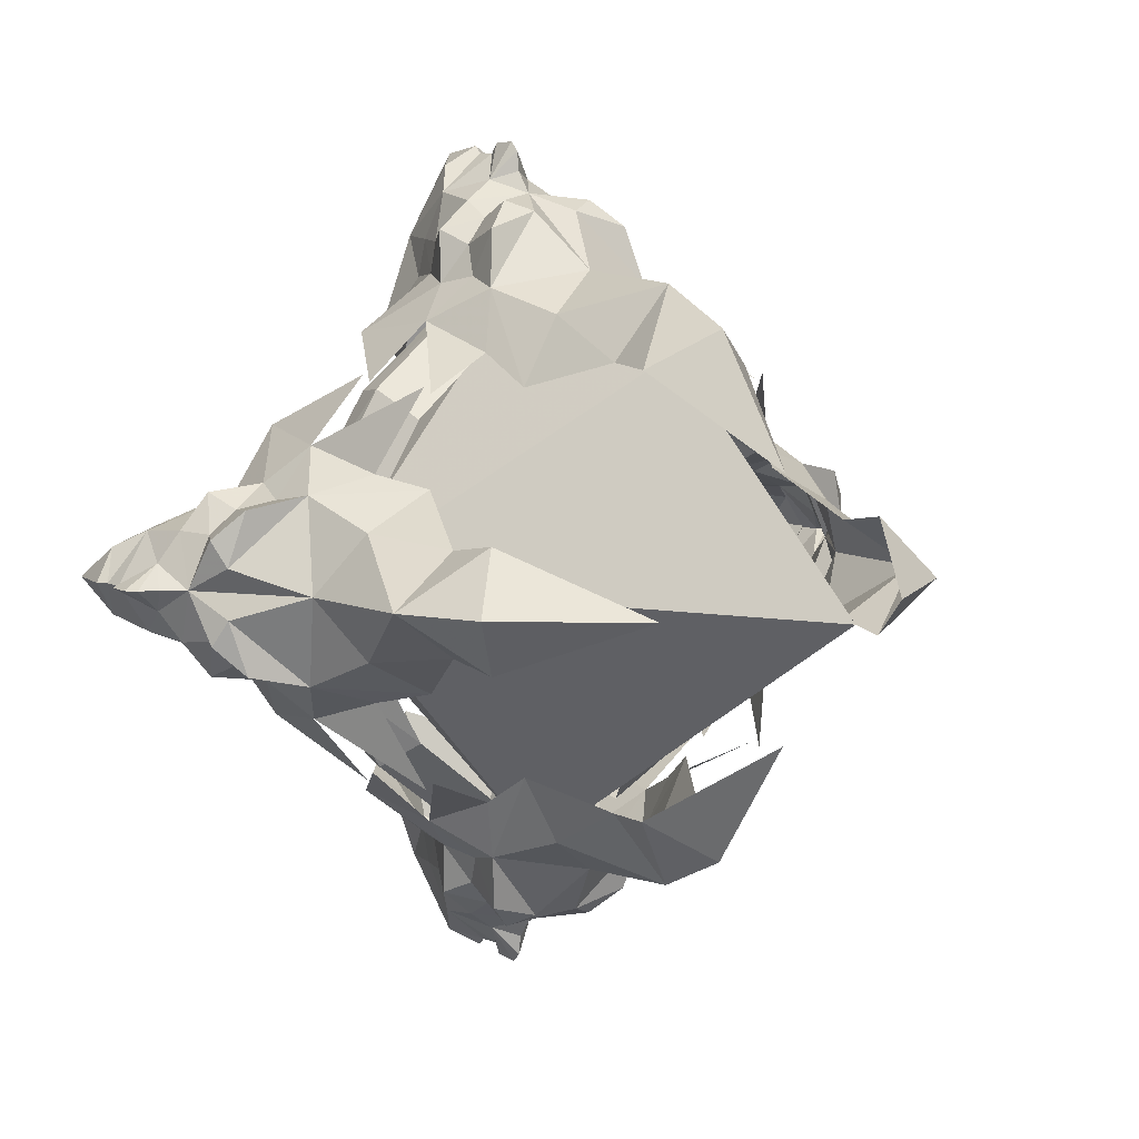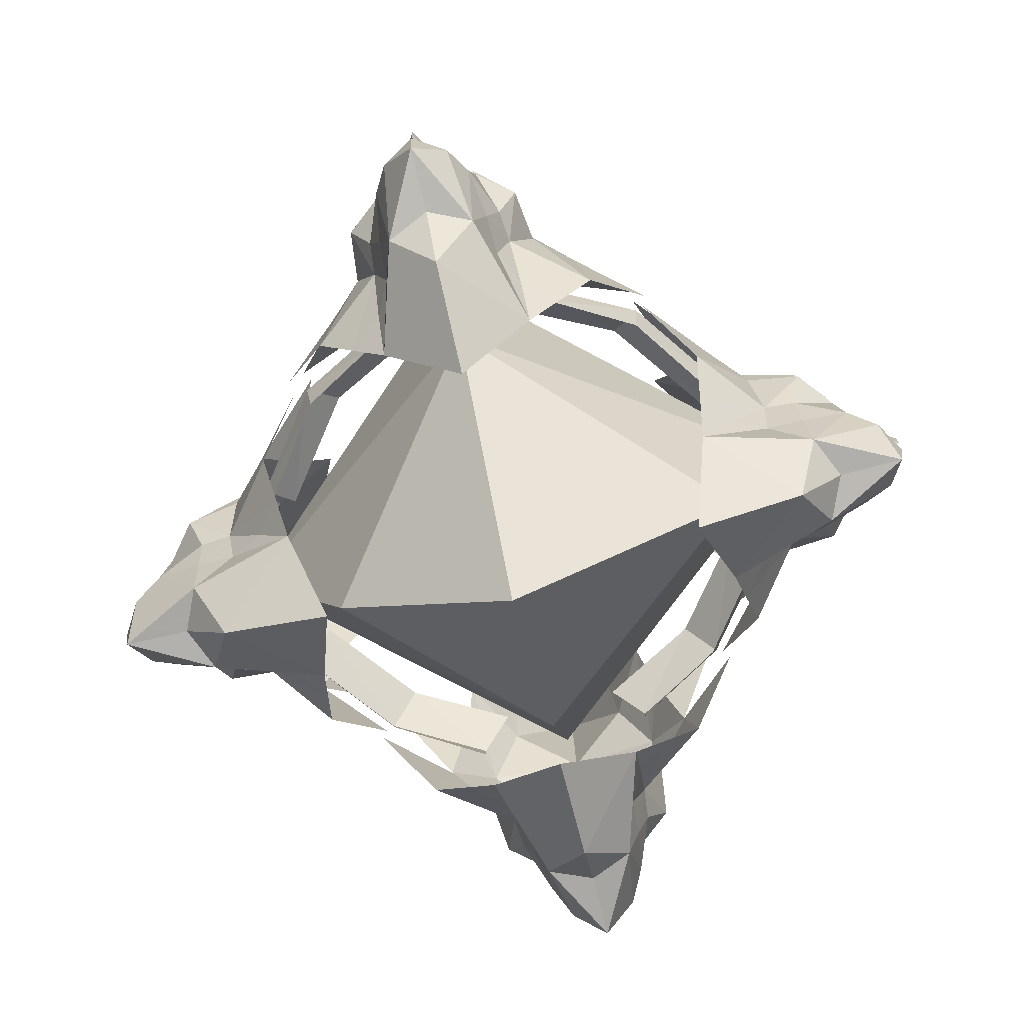
<metadata>
{"format":"obj","ext":"obj","renderer":"f3d","projection":"perspective","resolution":1024,"background":"white","views":[{"elev":7.5,"azim":-34.2,"up":"+Y"},{"elev":-79.2,"azim":103.7,"up":"+Z"}]}
</metadata>
<code>
g objObject20
v 2.131 -14.34 43.61
v 2.034 -13.68 44.69
v 0.02145 -14.62 44.74
v 0.9221 -15.15 43.3
v 3.528 -13.22 43.75
v 2.928 -12.66 44.92
v 3.297 -11.46 45.81
v 3.597 -11.07 47.53
v 3.116 -13.32 46.9
v 0.02145 -16.16 42.17
v 1.956 -14.66 41.49
v 0.02145 -16.59 42.42
v 0.02145 -11.35 54.07
v 1.974 -8.465 53.41
v 2.337 -8.327 55.72
v 0.02145 -9.825 57.38
v 2.87 -11.46 42.01
v 2.967 -9.95 39.91
v 4.292 -8.88 39.63
v 5.706 -9.203 41.4
v 2.992 -8.582 38
v 2.967 -9.95 39.91
v 2.313 -11.28 40.16
v 2.226 -11.18 38.32
v 2.87 -11.46 42.01
v 2.743 -12.71 42.17
v 2.245 -12.79 40.57
v 1.723 -12.89 38.54
v -2.088 -14.34 43.61
v -0.8791 -15.15 43.3
v -1.991 -13.68 44.69
v -3.485 -13.22 43.75
v -2.885 -12.66 44.92
v -3.254 -11.46 45.81
v -3.073 -13.32 46.9
v -3.554 -11.07 47.53
v -1.913 -14.66 41.49
v -2.294 -8.327 55.72
v -1.931 -8.465 53.41
v -2.827 -11.46 42.01
v -5.663 -9.203 41.4
v -4.25 -8.88 39.63
v -2.924 -9.95 39.91
v -2.949 -8.582 38
v -2.183 -11.18 38.32
v -2.27 -11.28 40.16
v -2.924 -9.95 39.91
v -2.827 -11.46 42.01
v -2.202 -12.79 40.57
v -2.7 -12.71 42.17
v -1.68 -12.89 38.54
v 14.91 2.055 43.61
v 14.25 1.959 44.69
v 15.19 -0.05409 44.74
v 15.72 0.8465 43.3
v 13.79 3.452 43.75
v 13.23 2.853 44.92
v 12.03 3.221 45.81
v 11.64 3.521 47.53
v 13.89 3.04 46.9
v 16.79 -0.05409 42.18
v 15.23 1.881 41.49
v 11.92 -0.05409 54.07
v 9.034 1.899 53.41
v 8.895 2.262 55.72
v 10.39 -0.05409 57.38
v 12.02 2.794 42.01
v 10.52 2.891 39.91
v 9.448 4.217 39.63
v 9.771 5.631 41.4
v 9.151 2.916 38
v 10.52 2.891 39.91
v 11.84 2.238 40.16
v 11.75 2.15 38.32
v 12.02 2.794 42.01
v 13.28 2.667 42.17
v 13.36 2.169 40.57
v 13.46 1.647 38.54
v 14.91 -2.163 43.61
v 15.72 -0.9547 43.3
v 14.25 -2.067 44.69
v 13.79 -3.56 43.75
v 13.23 -2.961 44.92
v 12.03 -3.329 45.81
v 13.89 -3.149 46.9
v 11.64 -3.629 47.53
v 17.16 -0.05409 42.42
v 8.895 -2.37 55.72
v 9.034 -2.007 53.41
v 12.02 -2.903 42.01
v 9.771 -5.739 41.4
v 9.448 -4.325 39.63
v 10.52 -2.999 39.91
v 9.151 -3.024 38
v 11.75 -2.258 38.32
v 11.84 -2.346 40.16
v 10.52 -2.999 39.91
v 12.02 -2.903 42.01
v 13.36 -2.277 40.57
v 13.28 -2.776 42.17
v 13.46 -1.755 38.54
v -14.82 2.106 43.61
v -15.63 0.8968 43.3
v -15.1 -0.003768 44.74
v -14.16 2.009 44.69
v -13.71 3.502 43.75
v -13.15 2.903 44.92
v -11.95 3.272 45.81
v -13.8 3.091 46.9
v -11.55 3.571 47.53
v -16.69 -0.003769 42.15
v -17.07 -0.003768 42.42
v -15.14 1.931 41.49
v -11.83 -0.003767 54.07
v -10.31 -0.003767 57.38
v -8.81 2.312 55.72
v -8.949 1.949 53.41
v -11.94 2.845 42.01
v -9.687 5.681 41.4
v -9.363 4.267 39.63
v -10.43 2.941 39.91
v -9.066 2.966 38
v -11.66 2.2 38.32
v -11.76 2.288 40.16
v -10.43 2.941 39.91
v -11.94 2.845 42.01
v -13.27 2.219 40.57
v -13.2 2.718 42.17
v -13.37 1.698 38.54
v -14.82 -2.113 43.61
v -14.16 -2.016 44.69
v -15.63 -0.9044 43.3
v -13.71 -3.51 43.75
v -13.15 -2.911 44.92
v -11.95 -3.279 45.81
v -11.55 -3.579 47.53
v -13.8 -3.098 46.9
v -15.14 -1.938 41.49
v -8.949 -1.957 53.41
v -8.81 -2.319 55.72
v -11.94 -2.852 42.01
v -10.43 -2.949 39.91
v -9.363 -4.275 39.63
v -9.687 -5.689 41.4
v -9.066 -2.974 38
v -10.43 -2.949 39.91
v -11.76 -2.296 40.16
v -11.66 -2.208 38.32
v -11.94 -2.852 42.01
v -13.2 -2.725 42.17
v -13.27 -2.227 40.57
v -13.37 -1.705 38.54
v 2.131 14.29 43.61
v 0.9221 15.1 43.3
v 0.02145 14.56 44.74
v 2.034 13.62 44.69
v 3.528 13.17 43.75
v 2.928 12.61 44.92
v 3.297 11.41 45.81
v 3.116 13.26 46.9
v 3.596 11.01 47.53
v 0.02145 16.13 42.1
v 0.02145 16.53 42.42
v 1.956 14.61 41.49
v 0.02145 11.29 54.07
v 0.02145 9.77 57.38
v 2.337 8.272 55.72
v 1.974 8.411 53.41
v 2.87 11.4 42.01
v 5.706 9.149 41.4
v 4.292 8.825 39.63
v 2.967 9.896 39.91
v 2.992 8.528 38
v 2.226 11.13 38.32
v 2.313 11.22 40.16
v 2.967 9.896 39.91
v 2.87 11.4 42.01
v 2.245 12.74 40.57
v 2.743 12.66 42.17
v 1.723 12.83 38.54
v -2.088 14.29 43.61
v -1.991 13.62 44.69
v -0.8791 15.1 43.3
v -3.485 13.17 43.75
v -2.885 12.61 44.92
v -3.254 11.41 45.81
v -3.554 11.01 47.53
v -3.073 13.26 46.9
v -1.913 14.61 41.49
v -1.931 8.411 53.41
v -2.294 8.272 55.72
v -2.827 11.4 42.01
v -2.924 9.896 39.91
v -4.25 8.825 39.63
v -5.663 9.149 41.4
v -2.949 8.528 38
v -2.924 9.896 39.91
v -2.27 11.22 40.16
v -2.183 11.13 38.32
v -2.827 11.4 42.01
v -2.7 12.66 42.17
v -2.202 12.74 40.57
v -1.68 12.83 38.54
v -7.777 -7.244 46.12
v -4.048 -9.984 45.38
v -3.071 -9.063 47.06
v -6.936 -6.158 47.8
v -8.853 -2.374 47.28
v -9.715 -3.571 45.71
v -7.387 -7.059 44.44
v -3.794 -9.633 43.69
v -9.424 -3.497 44.14
v 7.544 -7.244 46.12
v 6.703 -6.158 47.8
v 2.838 -9.063 47.06
v 3.815 -9.984 45.38
v 9.482 -3.571 45.71
v 8.62 -2.374 47.28
v 7.154 -7.059 44.44
v 3.56 -9.633 43.69
v 9.191 -3.497 44.14
v -7.777 7.256 46.12
v -6.936 6.17 47.8
v -3.071 9.075 47.06
v -4.048 9.996 45.38
v -9.715 3.583 45.71
v -8.853 2.386 47.28
v -7.387 7.071 44.44
v -3.794 9.645 43.69
v -9.424 3.509 44.14
v 7.544 7.256 46.12
v 3.815 9.996 45.38
v 2.838 9.075 47.06
v 6.703 6.17 47.8
v 8.62 2.386 47.28
v 9.482 3.583 45.71
v 7.154 7.071 44.44
v 3.56 9.645 43.69
v 9.191 3.509 44.14
v 2.005 -14.36 46.05
v 0.02145 -15.47 44.05
v 0.02145 -16.21 41.21
v 1.316 -15.72 40.64
v 3.79 -11.15 44.25
v 0.9867 -13.94 46.61
v 0.9221 -15.15 43.3
v 0.02145 -15.47 44.05
v 0.02145 -16.29 43.92
v 0.02145 -16.29 43.92
v 0.02145 -16.64 43.52
v 1.723 -12.89 38.54
v 0.02145 -13.65 38.68
v 0.02145 -11.82 36.57
v 0.02145 -16.2 38.89
v 0.02145 -16.5 40.88
v 0.02145 -7.509 35.1
v 2.992 -8.582 38
v 0.02145 -4.904 61.08
v 0.02145 -11.72 48.97
v 2.403 -10.14 50.24
v 5.232 -9.778 45.48
v 3.597 -11.07 47.53
v 0.02145 -11.72 48.97
v 4.307 -8.666 48.3
v 3.826 -7.438 50.17
v 4.307 -8.666 48.3
v 7.561 -7.33 49.62
v 7.814 -7.552 45.59
v 1.956 -14.66 41.49
v 2.743 -12.71 42.17
v 2.226 -11.18 38.32
v -1.962 -14.36 46.05
v -1.273 -15.72 40.64
v -3.748 -11.15 44.25
v -0.9438 -13.94 46.61
v -0.8791 -15.15 43.3
v -1.68 -12.89 38.54
v -2.949 -8.582 38
v -2.36 -10.14 50.24
v -5.189 -9.778 45.48
v -3.554 -11.07 47.53
v -3.783 -7.438 50.17
v -4.264 -8.666 48.3
v -4.264 -8.666 48.3
v -7.518 -7.33 49.62
v -7.771 -7.552 45.59
v -1.913 -14.66 41.49
v -2.7 -12.71 42.17
v -2.183 -11.18 38.32
v 14.93 1.929 46.05
v 16.04 -0.05409 44.05
v 16.78 -0.05409 41.21
v 16.29 1.24 40.64
v 11.72 3.715 44.25
v 14.51 0.9111 46.61
v 15.72 0.8465 43.3
v 16.04 -0.05409 44.05
v 16.85 -0.05409 43.92
v 16.85 -0.05409 43.92
v 17.21 -0.05409 43.52
v 13.46 1.647 38.54
v 14.21 -0.05409 38.68
v 12.39 -0.05409 36.57
v 16.77 -0.05409 38.89
v 17.07 -0.05409 40.88
v 8.078 -0.05409 35.1
v 9.151 2.916 38
v 5.472 -0.05409 61.08
v 12.29 -0.05409 48.97
v 10.71 2.327 50.24
v 10.35 5.157 45.48
v 11.64 3.521 47.53
v 12.29 -0.05409 48.97
v 9.235 4.231 48.3
v 8.007 3.75 50.17
v 9.235 4.231 48.3
v 7.899 7.485 49.62
v 8.121 7.738 45.59
v 15.23 1.881 41.49
v 13.28 2.667 42.17
v 11.75 2.15 38.32
v 14.93 -2.038 46.05
v 15.23 -1.989 41.49
v 16.29 -1.348 40.64
v 11.72 -3.823 44.25
v 14.51 -1.019 46.61
v 15.72 -0.9547 43.3
v 13.46 -1.755 38.54
v 9.151 -3.024 38
v 10.71 -2.435 50.24
v 10.35 -5.265 45.48
v 11.64 -3.629 47.53
v 8.007 -3.858 50.17
v 9.235 -4.34 48.3
v 9.235 -4.34 48.3
v 7.899 -7.594 49.62
v 8.121 -7.846 45.59
v 15.23 -1.989 41.49
v 13.28 -2.776 42.17
v 11.75 -2.258 38.32
v -14.84 1.98 46.05
v -15.96 -0.003768 44.05
v -16.21 1.29 40.64
v -16.69 -0.003769 41.21
v -11.64 3.765 44.25
v -14.43 0.9615 46.61
v -15.63 0.8968 43.3
v -16.77 -0.003768 43.92
v -15.96 -0.003768 44.05
v -17.13 -0.003768 43.52
v -16.77 -0.003768 43.92
v -13.37 1.698 38.54
v -12.31 -0.003769 36.57
v -14.13 -0.003769 38.68
v -16.69 -0.003769 38.89
v -16.98 -0.003769 40.88
v -9.066 2.966 38
v -7.993 -0.003769 35.1
v -5.387 -0.003766 61.08
v -12.21 -0.003768 48.97
v -10.62 2.377 50.24
v -10.26 5.207 45.48
v -11.55 3.571 47.53
v -12.21 -0.003768 48.97
v -7.922 3.801 50.17
v -9.15 4.282 48.3
v -9.15 4.282 48.3
v -7.814 7.536 49.62
v -8.036 7.789 45.59
v -15.14 1.931 41.49
v -13.2 2.718 42.17
v -11.66 2.2 38.32
v -14.84 -1.987 46.05
v -16.21 -1.298 40.64
v -11.64 -3.773 44.25
v -14.43 -0.969 46.61
v -15.63 -0.9044 43.3
v -13.37 -1.705 38.54
v -9.066 -2.974 38
v -10.62 -2.385 50.24
v -10.26 -5.215 45.48
v -11.55 -3.579 47.53
v -9.15 -4.289 48.3
v -7.922 -3.808 50.17
v -9.15 -4.289 48.3
v -7.814 -7.543 49.62
v -8.036 -7.796 45.59
v -15.14 -1.938 41.49
v -13.2 -2.725 42.17
v -11.66 -2.208 38.32
v 2.005 14.3 46.05
v 0.02145 15.42 44.05
v 1.316 15.67 40.64
v 0.02145 16.15 41.21
v 3.79 11.1 44.25
v 0.9867 13.89 46.61
v 0.9221 15.1 43.3
v 0.02145 16.23 43.92
v 0.02145 15.42 44.05
v 0.02145 16.59 43.52
v 0.02145 16.23 43.92
v 1.723 12.83 38.54
v 0.02145 11.77 36.57
v 0.02145 13.59 38.68
v 0.02145 16.15 38.89
v 0.02145 16.44 40.88
v 2.992 8.528 38
v 0.02145 7.455 35.1
v 0.02145 4.849 61.08
v 0.02145 11.67 48.97
v 2.403 10.08 50.24
v 5.232 9.724 45.48
v 3.596 11.01 47.53
v 0.02145 11.67 48.97
v 3.826 7.384 50.17
v 4.307 8.612 48.3
v 4.307 8.612 48.3
v 7.561 7.276 49.62
v 7.814 7.498 45.59
v 1.956 14.61 41.49
v 2.743 12.66 42.17
v 2.226 11.13 38.32
v -1.962 14.3 46.05
v -1.273 15.67 40.64
v -3.748 11.1 44.25
v -0.9438 13.89 46.61
v -0.8791 15.1 43.3
v -1.68 12.83 38.54
v -2.949 8.528 38
v -2.36 10.08 50.24
v -5.189 9.724 45.48
v -3.554 11.01 47.53
v -4.264 8.612 48.3
v -3.783 7.384 50.17
v -4.264 8.612 48.3
v -7.518 7.276 49.62
v -7.771 7.498 45.59
v -1.913 14.61 41.49
v -2.7 12.66 42.17
v -2.183 11.13 38.32
f 1 2 3
f 3 4 1
f 5 6 2
f 2 1 5
f 7 8 9
f 9 6 7
f 10 11 4
f 4 12 10
f 13 14 15
f 15 16 13
f 17 18 19
f 19 20 17
f 21 22 23
f 23 24 21
f 25 26 27
f 27 23 25
f 23 27 28
f 28 24 23
f 29 30 3
f 3 31 29
f 32 29 31
f 31 33 32
f 34 33 35
f 35 36 34
f 10 12 30
f 30 37 10
f 13 16 38
f 38 39 13
f 40 41 42
f 42 43 40
f 44 45 46
f 46 47 44
f 48 46 49
f 49 50 48
f 46 45 51
f 51 49 46
f 52 53 54
f 54 55 52
f 56 57 53
f 53 52 56
f 58 59 60
f 60 57 58
f 55 61 62
f 63 64 65
f 65 66 63
f 67 68 69
f 69 70 67
f 71 72 73
f 73 74 71
f 75 76 77
f 77 73 75
f 73 77 78
f 78 74 73
f 79 80 54
f 54 81 79
f 82 79 81
f 81 83 82
f 84 83 85
f 85 86 84
f 80 61 87
f 63 66 88
f 88 89 63
f 90 91 92
f 92 93 90
f 94 95 96
f 96 97 94
f 98 96 99
f 99 100 98
f 96 95 101
f 101 99 96
f 102 103 104
f 104 105 102
f 106 102 105
f 105 107 106
f 108 107 109
f 109 110 108
f 111 112 103
f 103 113 111
f 114 115 116
f 116 117 114
f 118 119 120
f 120 121 118
f 122 123 124
f 124 125 122
f 126 124 127
f 127 128 126
f 124 123 129
f 129 127 124
f 130 131 104
f 104 132 130
f 133 134 131
f 131 130 133
f 135 136 137
f 137 134 135
f 111 138 132
f 132 112 111
f 114 139 140
f 140 115 114
f 141 142 143
f 143 144 141
f 145 146 147
f 147 148 145
f 149 150 151
f 151 147 149
f 147 151 152
f 152 148 147
f 153 154 155
f 155 156 153
f 157 153 156
f 156 158 157
f 159 158 160
f 160 161 159
f 162 163 154
f 154 164 162
f 165 166 167
f 167 168 165
f 169 170 171
f 171 172 169
f 173 174 175
f 175 176 173
f 177 175 178
f 178 179 177
f 175 174 180
f 180 178 175
f 181 182 155
f 155 183 181
f 184 185 182
f 182 181 184
f 186 187 188
f 188 185 186
f 162 189 183
f 183 163 162
f 165 190 191
f 191 166 165
f 192 193 194
f 194 195 192
f 196 197 198
f 198 199 196
f 200 201 202
f 202 198 200
f 198 202 203
f 203 199 198
f 204 205 206
f 206 207 204
f 207 208 209
f 209 204 207
f 210 211 205
f 205 204 210
f 212 210 204
f 204 209 212
f 213 214 215
f 215 216 213
f 214 213 217
f 217 218 214
f 219 213 216
f 216 220 219
f 221 217 213
f 213 219 221
f 222 223 224
f 224 225 222
f 223 222 226
f 226 227 223
f 228 222 225
f 225 229 228
f 230 226 222
f 222 228 230
f 231 232 233
f 233 234 231
f 234 235 236
f 236 231 234
f 237 238 232
f 232 231 237
f 239 237 231
f 231 236 239
f 3 2 240
f 241 4 3
f 11 242 243
f 6 5 244
f 245 9 8
f 240 6 9
f 246 247 248
f 4 249 250
f 251 252 253
f 254 243 255
f 253 256 257
f 15 258 16
f 259 260 13
f 7 244 261
f 7 261 8
f 260 14 13
f 260 259 262
f 8 263 245
f 262 264 265
f 25 23 22
f 251 243 254
f 251 254 252
f 266 261 267
f 261 20 268
f 261 244 20
f 244 17 20
f 26 269 27
f 1 4 11
f 265 260 262
f 6 244 7
f 245 263 3
f 1 11 270
f 1 270 5
f 270 17 5
f 3 240 245
f 5 17 244
f 4 250 12
f 261 266 8
f 260 265 14
f 253 257 271
f 242 255 243
f 11 10 242
f 243 251 11
f 269 28 27
f 18 257 19
f 271 251 253
f 245 240 9
f 240 2 6
f 3 272 31
f 241 3 30
f 37 273 242
f 33 274 32
f 275 36 35
f 272 35 33
f 276 248 247
f 30 250 249
f 277 253 252
f 254 255 273
f 253 278 256
f 38 16 258
f 259 13 279
f 34 280 274
f 34 36 280
f 279 13 39
f 279 281 259
f 36 275 263
f 281 282 283
f 48 47 46
f 277 254 273
f 277 252 254
f 284 285 280
f 280 286 41
f 280 41 274
f 274 41 40
f 50 49 287
f 29 37 30
f 282 281 279
f 33 34 274
f 275 3 263
f 29 288 37
f 29 32 288
f 288 32 40
f 3 275 272
f 32 274 40
f 30 12 250
f 280 36 284
f 279 39 282
f 253 289 278
f 242 273 255
f 37 242 10
f 273 37 277
f 287 49 51
f 43 42 278
f 289 253 277
f 275 35 272
f 272 33 31
f 54 53 290
f 291 55 54
f 62 292 293
f 57 56 294
f 295 60 59
f 290 57 60
f 296 297 298
f 55 299 300
f 301 302 303
f 304 293 305
f 303 306 307
f 65 308 66
f 309 310 63
f 58 294 311
f 58 311 59
f 310 64 63
f 310 309 312
f 59 313 295
f 312 314 315
f 75 73 72
f 301 293 304
f 301 304 302
f 316 311 317
f 311 70 318
f 311 294 70
f 294 67 70
f 76 319 77
f 52 55 62
f 315 310 312
f 57 294 58
f 295 313 54
f 52 62 320
f 52 320 56
f 320 67 56
f 54 290 295
f 56 67 294
f 55 300 87
f 311 316 59
f 310 315 64
f 303 307 321
f 292 305 293
f 62 61 292
f 293 301 62
f 319 78 77
f 68 307 69
f 321 301 303
f 295 290 60
f 290 53 57
f 54 322 81
f 291 54 80
f 323 324 292
f 83 325 82
f 326 86 85
f 322 85 83
f 327 298 297
f 80 300 299
f 328 303 302
f 304 305 324
f 303 329 306
f 88 66 308
f 309 63 330
f 84 331 325
f 84 86 331
f 330 63 89
f 330 332 309
f 86 326 313
f 332 333 334
f 98 97 96
f 328 304 324
f 328 302 304
f 335 336 331
f 331 337 91
f 331 91 325
f 325 91 90
f 100 99 338
f 79 323 80
f 333 332 330
f 83 84 325
f 326 54 313
f 79 339 323
f 79 82 339
f 339 82 90
f 54 326 322
f 82 325 90
f 80 87 300
f 331 86 335
f 330 89 333
f 303 340 329
f 292 324 305
f 323 292 61
f 324 323 328
f 338 99 101
f 93 92 329
f 340 303 328
f 326 85 322
f 322 83 81
f 104 341 105
f 342 104 103
f 113 343 344
f 107 345 106
f 346 110 109
f 341 109 107
f 347 348 349
f 103 350 351
f 352 353 354
f 355 356 343
f 353 357 358
f 116 115 359
f 360 114 361
f 108 362 345
f 108 110 362
f 361 114 117
f 361 363 360
f 110 346 364
f 363 365 366
f 126 125 124
f 352 355 343
f 352 354 355
f 367 368 362
f 362 369 119
f 362 119 345
f 345 119 118
f 128 127 370
f 102 113 103
f 365 363 361
f 107 108 345
f 346 104 364
f 102 371 113
f 102 106 371
f 371 106 118
f 104 346 341
f 106 345 118
f 103 112 350
f 362 110 367
f 361 117 365
f 353 372 357
f 344 343 356
f 113 344 111
f 343 113 352
f 370 127 129
f 121 120 357
f 372 353 352
f 346 109 341
f 341 107 105
f 104 131 373
f 342 132 104
f 138 344 374
f 134 133 375
f 376 137 136
f 373 134 137
f 377 349 348
f 132 351 350
f 378 354 353
f 355 374 356
f 353 358 379
f 140 359 115
f 360 380 114
f 135 375 381
f 135 381 136
f 380 139 114
f 380 360 382
f 136 364 376
f 382 383 384
f 149 147 146
f 378 374 355
f 378 355 354
f 385 381 386
f 381 144 387
f 381 375 144
f 375 141 144
f 150 388 151
f 130 132 138
f 384 380 382
f 134 375 135
f 376 364 104
f 130 138 389
f 130 389 133
f 389 141 133
f 104 373 376
f 133 141 375
f 132 350 112
f 381 385 136
f 380 384 139
f 353 379 390
f 344 356 374
f 138 111 344
f 374 378 138
f 388 152 151
f 142 379 143
f 390 378 353
f 376 373 137
f 373 131 134
f 155 391 156
f 392 155 154
f 164 393 394
f 158 395 157
f 396 161 160
f 391 160 158
f 397 398 399
f 154 400 401
f 402 403 404
f 405 406 393
f 403 407 408
f 167 166 409
f 410 165 411
f 159 412 395
f 159 161 412
f 411 165 168
f 411 413 410
f 161 396 414
f 413 415 416
f 177 176 175
f 402 405 393
f 402 404 405
f 417 418 412
f 412 419 170
f 412 170 395
f 395 170 169
f 179 178 420
f 153 164 154
f 415 413 411
f 158 159 395
f 396 155 414
f 153 421 164
f 153 157 421
f 421 157 169
f 155 396 391
f 157 395 169
f 154 163 400
f 412 161 417
f 411 168 415
f 403 422 407
f 394 393 406
f 164 394 162
f 393 164 402
f 420 178 180
f 172 171 407
f 422 403 402
f 396 160 391
f 391 158 156
f 155 182 423
f 392 183 155
f 189 394 424
f 185 184 425
f 426 188 187
f 423 185 188
f 427 399 398
f 183 401 400
f 428 404 403
f 405 424 406
f 403 408 429
f 191 409 166
f 410 430 165
f 186 425 431
f 186 431 187
f 430 190 165
f 430 410 432
f 187 414 426
f 432 433 434
f 200 198 197
f 428 424 405
f 428 405 404
f 435 431 436
f 431 195 437
f 431 425 195
f 425 192 195
f 201 438 202
f 181 183 189
f 434 430 432
f 185 425 186
f 426 414 155
f 181 189 439
f 181 439 184
f 439 192 184
f 155 423 426
f 184 192 425
f 183 400 163
f 431 435 187
f 430 434 190
f 403 429 440
f 394 406 424
f 189 162 394
f 424 428 189
f 438 203 202
f 193 429 194
f 440 428 403
f 426 423 188
f 423 182 185
f 55 87 61
f 80 323 61
g biaomian
v -6.952 -0.02511 37.03
v 0.01966 -6.998 36.01
v 0.01199 -11.4 45.34
v -10.2 -0.01418 46.18
v 9.041 -0.01124 39.7
v 10.36 -0.0146 47.91
v 0.01244 12.08 45.33
v 10.36 -0.0146 47.91
v -0.005428 9.087 38.26
v 0.009948 -0.01534 30.09
v 0.004245 -0.02925 65.03
v 0.01547 8.757 54.48
v 0.01547 8.757 54.48
f 441 442 443
f 443 444 441
f 443 442 445
f 445 446 443
f 447 448 445
f 445 449 447
f 450 442 441
f 443 451 444
f 450 445 442
f 443 446 451
f 450 441 449
f 447 444 452
f 449 441 444
f 449 444 447
f 452 444 451
f 450 449 445
f 448 447 452
f 453 451 446
g objObject20
v -6.784 -0.01741 37.13
v 0.007592 -6.842 36.12
v 0.01526 -11.2 45.33
v -10.01 -0.008664 46.17
v 8.862 -0.008664 39.77
v 10.16 -0.008662 47.88
v 0.01526 11.88 45.33
v 0.01142 8.925 38.37
v 0.007592 -0.01741 30.29
v 0.01526 -11.2 45.33
v 0.007594 -0.01741 64.84
v -10.01 -0.008664 46.17
v 10.16 -0.008662 47.88
v 0.01526 11.88 45.33
v 0.01526 8.59 54.38
f 454 455 456
f 456 457 454
f 456 455 458
f 458 459 456
f 460 459 458
f 458 461 460
f 462 455 454
f 463 464 465
f 462 458 455
f 463 466 464
f 462 454 461
f 467 465 468
f 461 454 457
f 461 457 460
f 468 465 464
f 462 461 458
f 466 467 468
f 468 464 466

</code>
